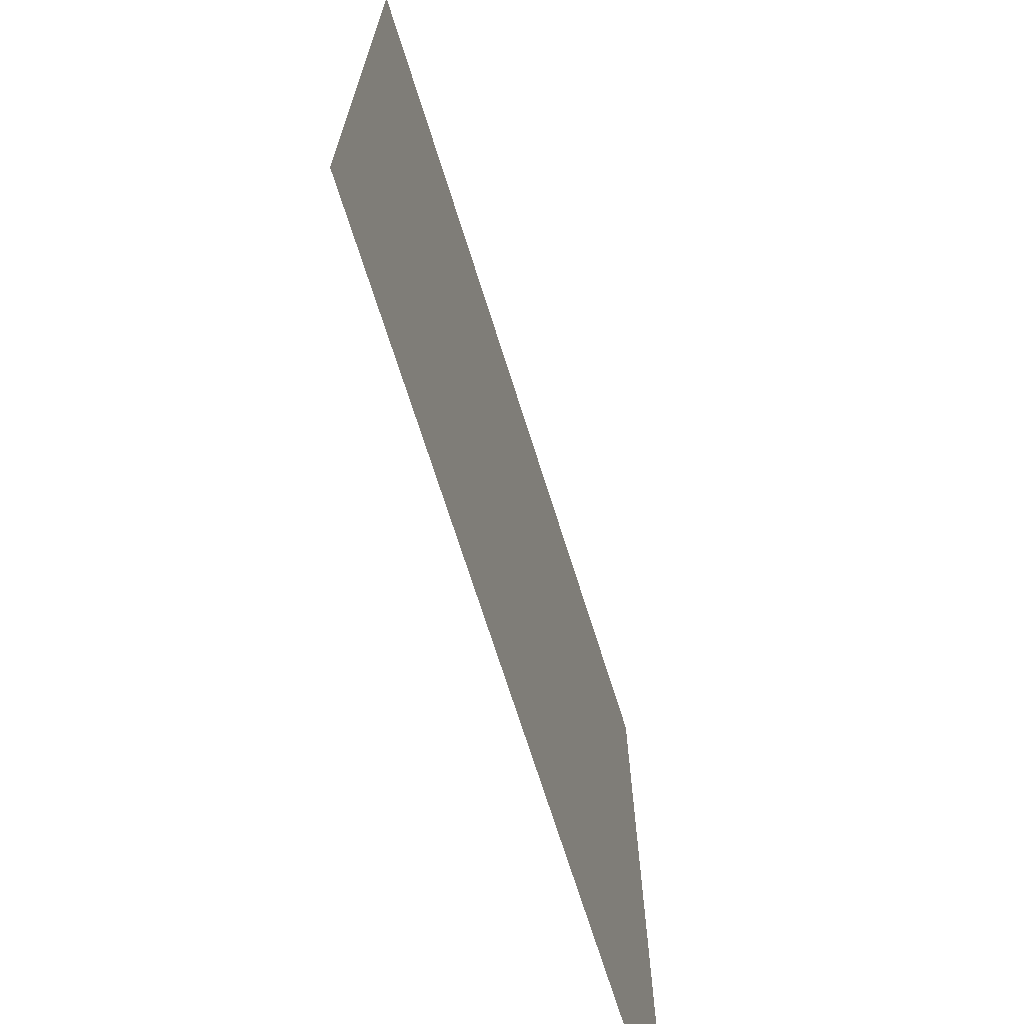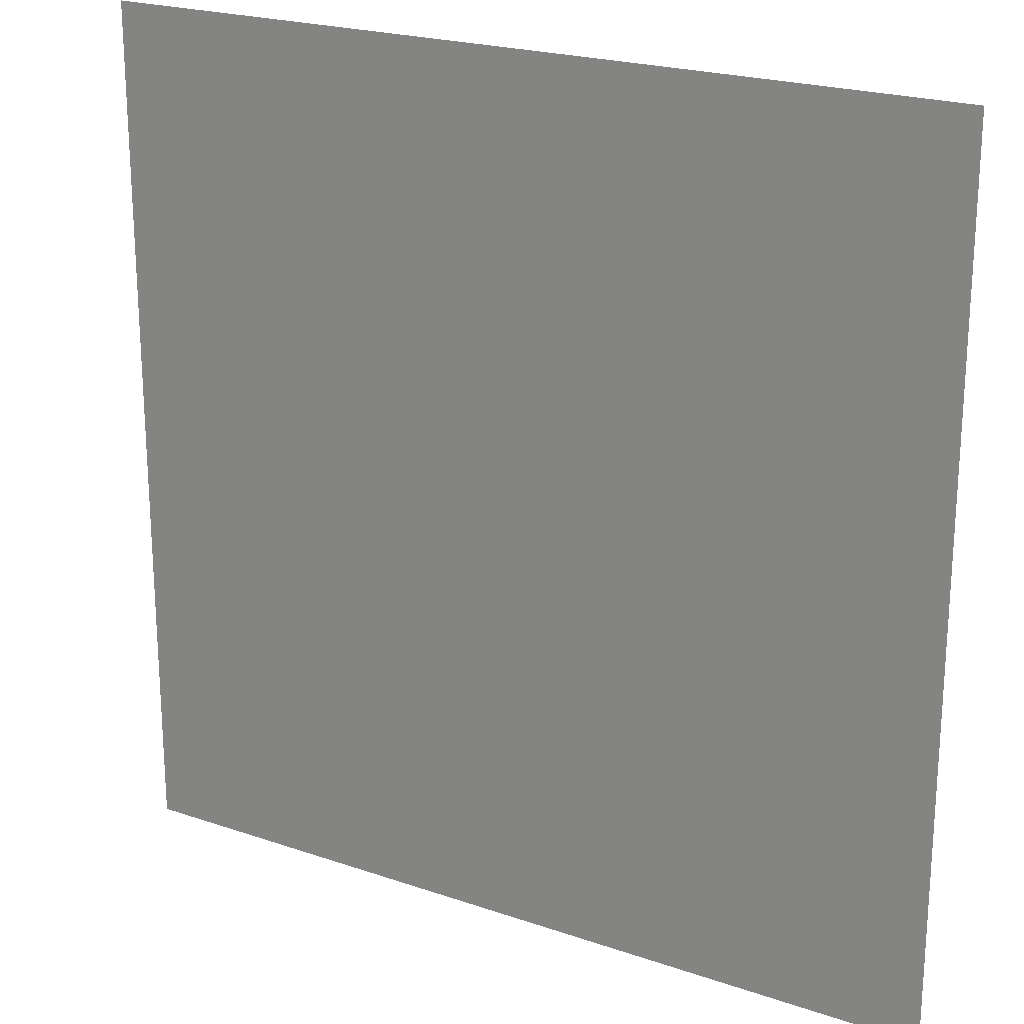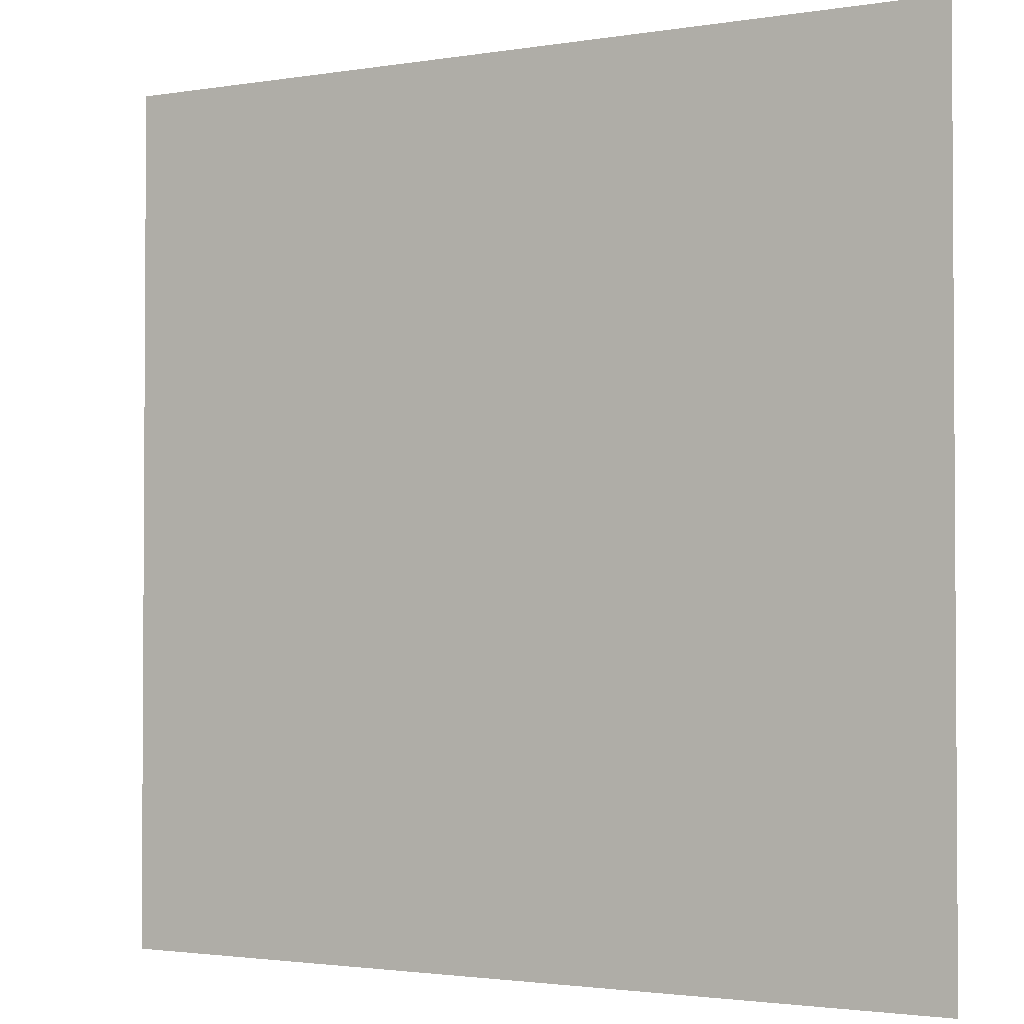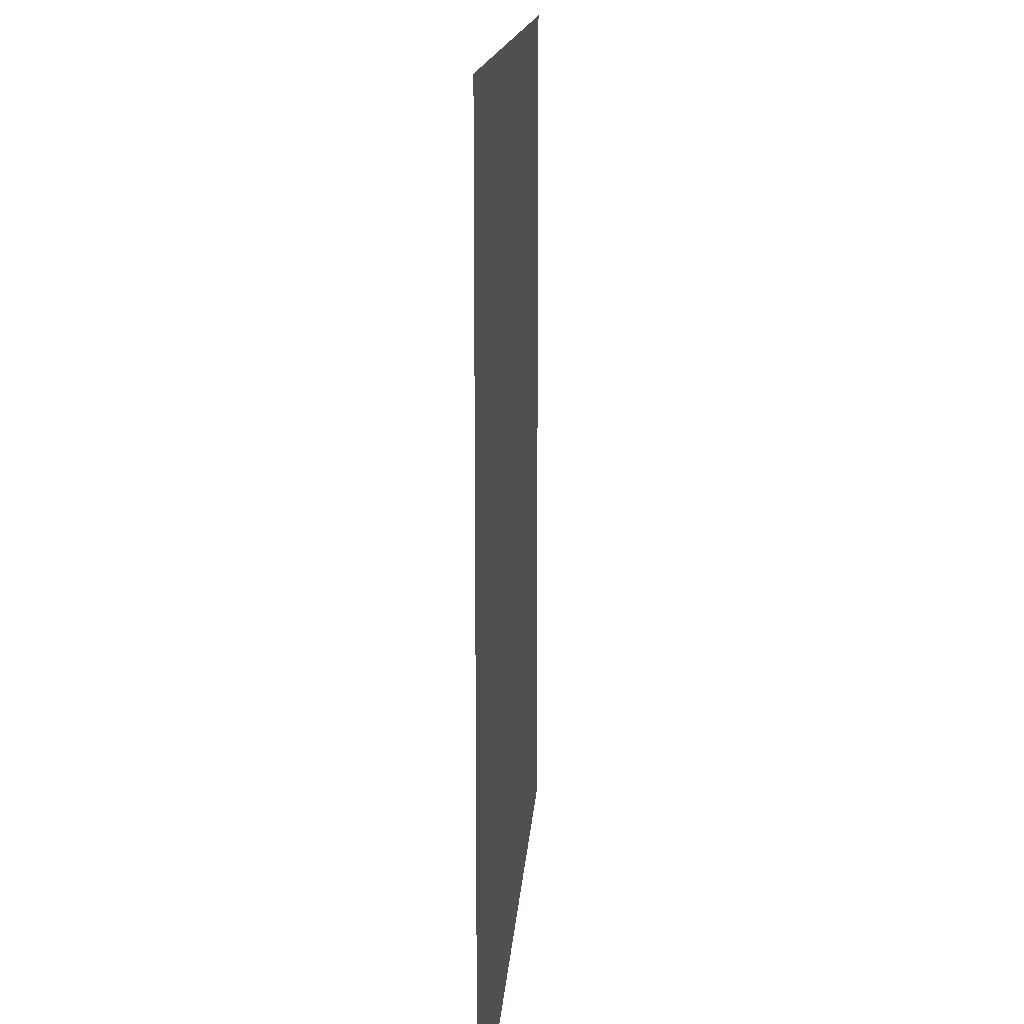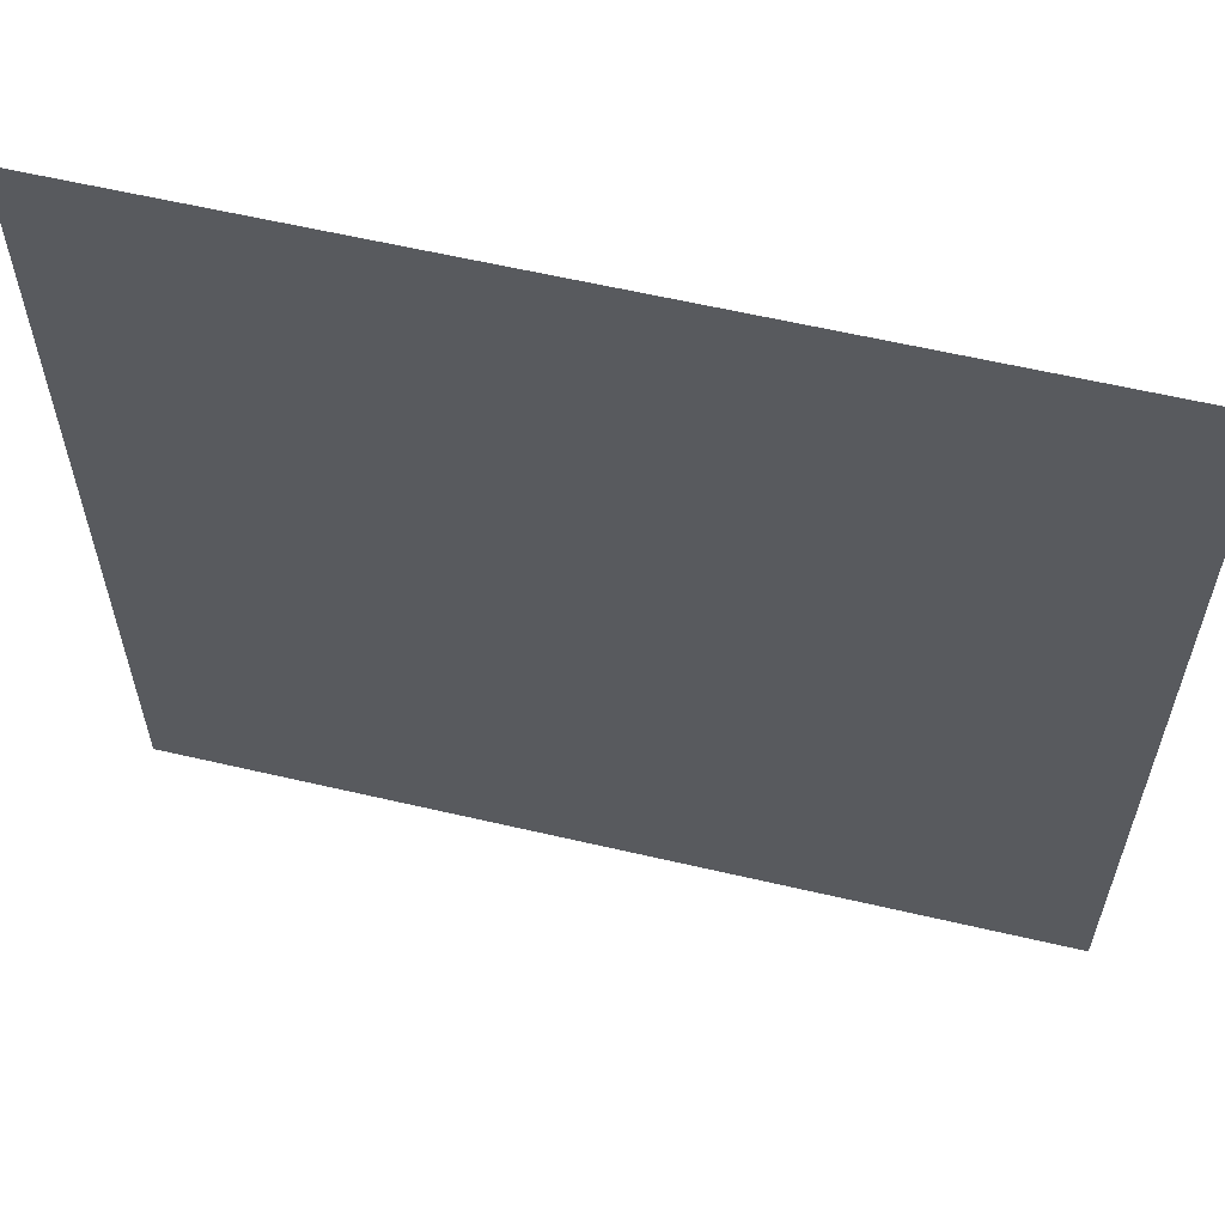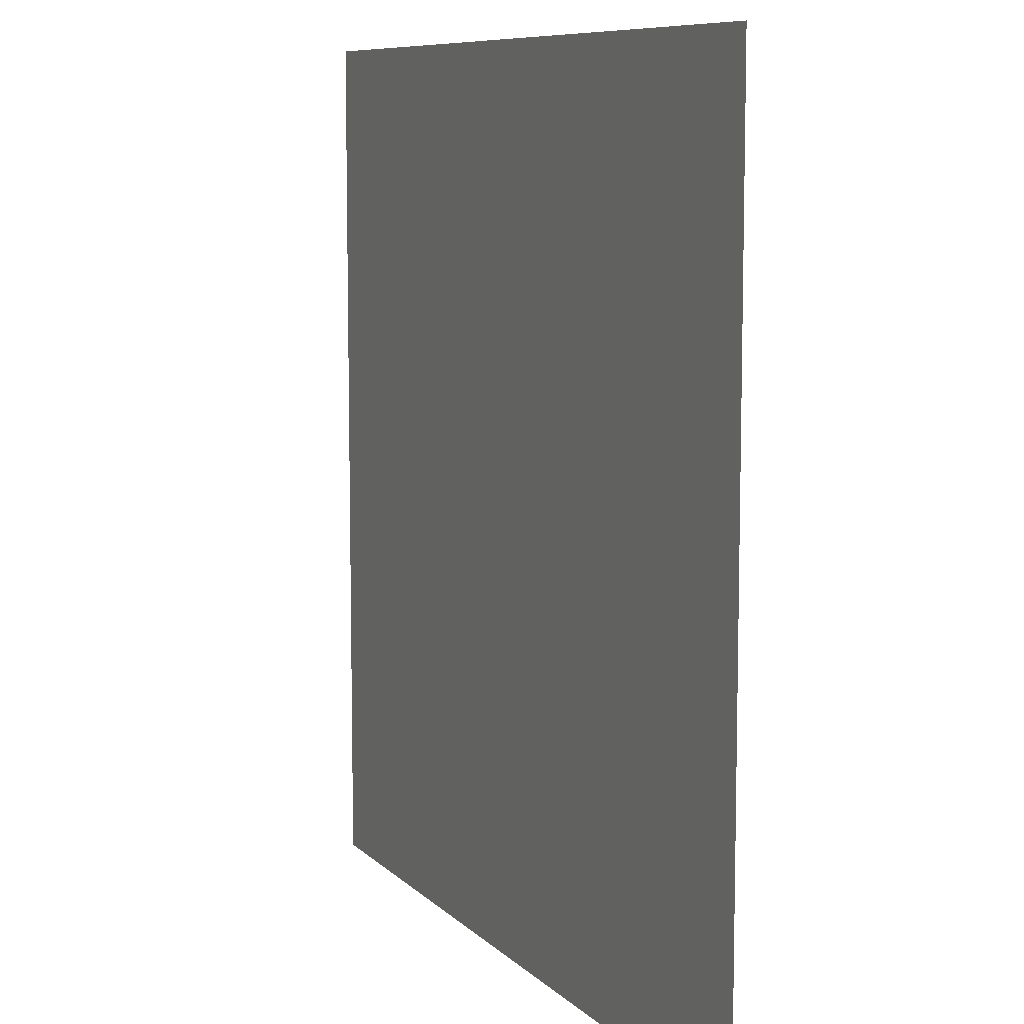
<metadata>
{"format":"obj","ext":"obj","renderer":"f3d","projection":"perspective","resolution":1024,"background":"white","views":[{"elev":-70.7,"azim":107.5,"up":"+Z"},{"elev":21.8,"azim":-148.9,"up":"+Z"},{"elev":-2.1,"azim":30.3,"up":"+Z"},{"elev":13.8,"azim":93.7,"up":"+Z"},{"elev":60.6,"azim":13.4,"up":"+Z"},{"elev":8.6,"azim":-114.0,"up":"+Z"}]}
</metadata>
<code>
g floor_centerline
v -0.5035 -0.05332 0.5035
v -0.5035 -0.05332 -0.5035
v 0.5035 -0.05332 -0.5035
v 0.5035 -0.05332 0.5035
g floor_centerline_0
f 3 2 1
f 4 3 1

</code>
